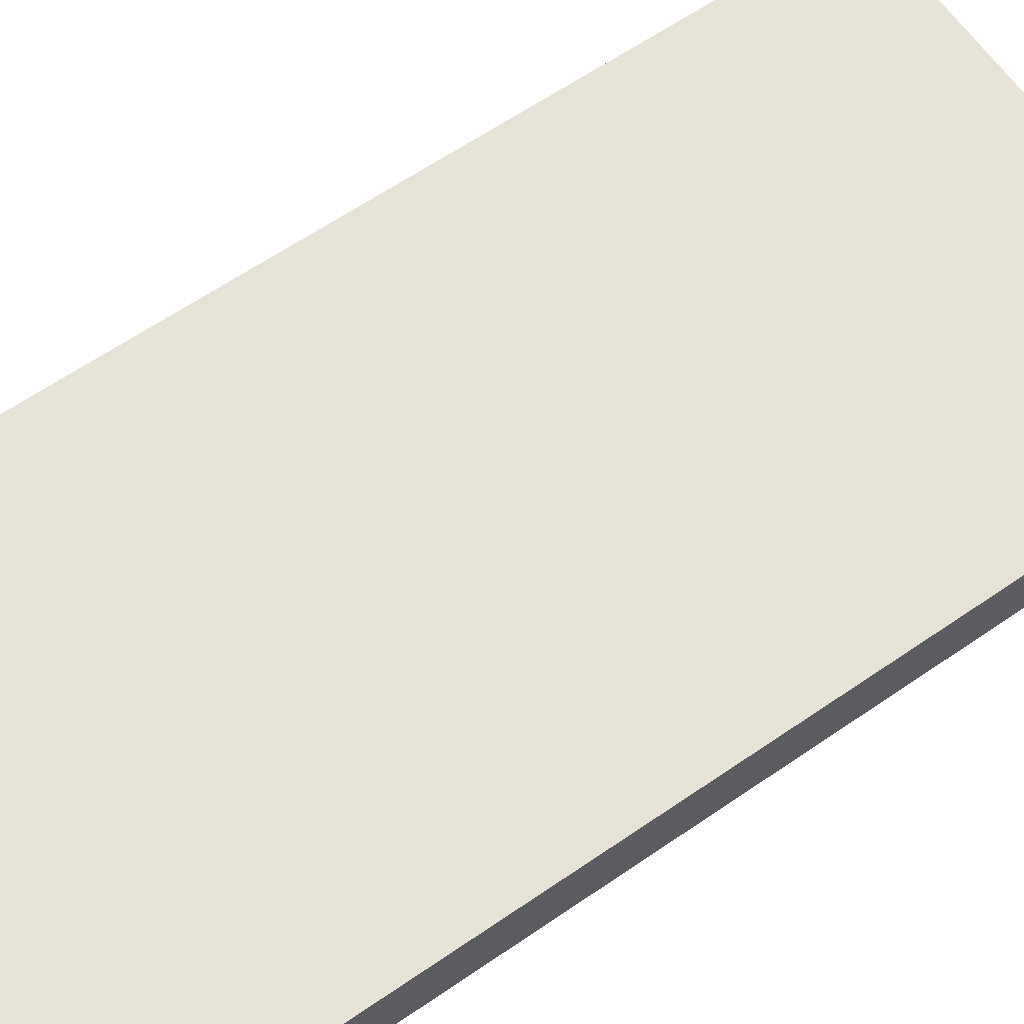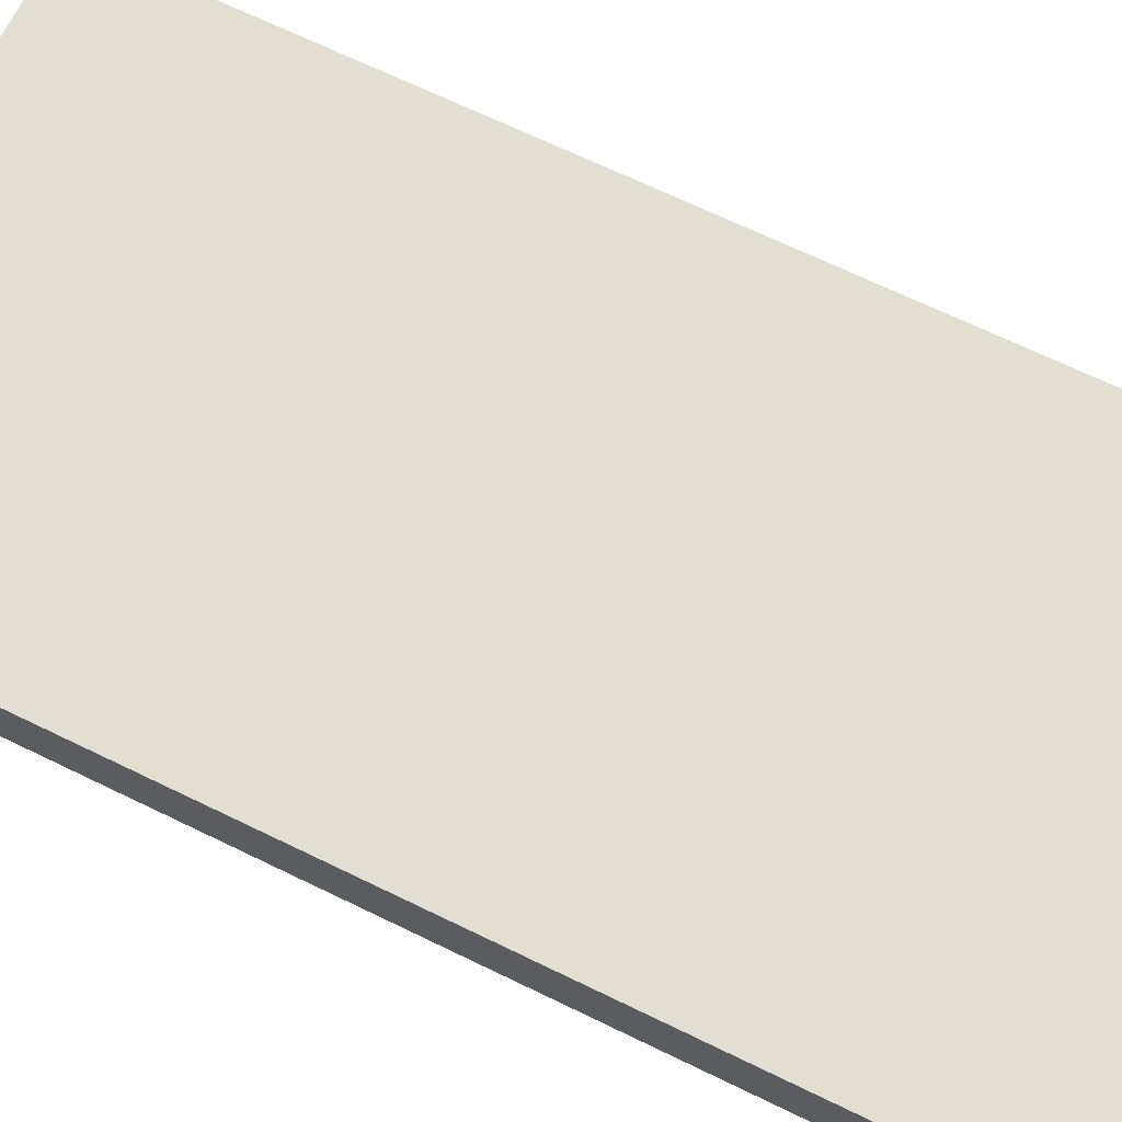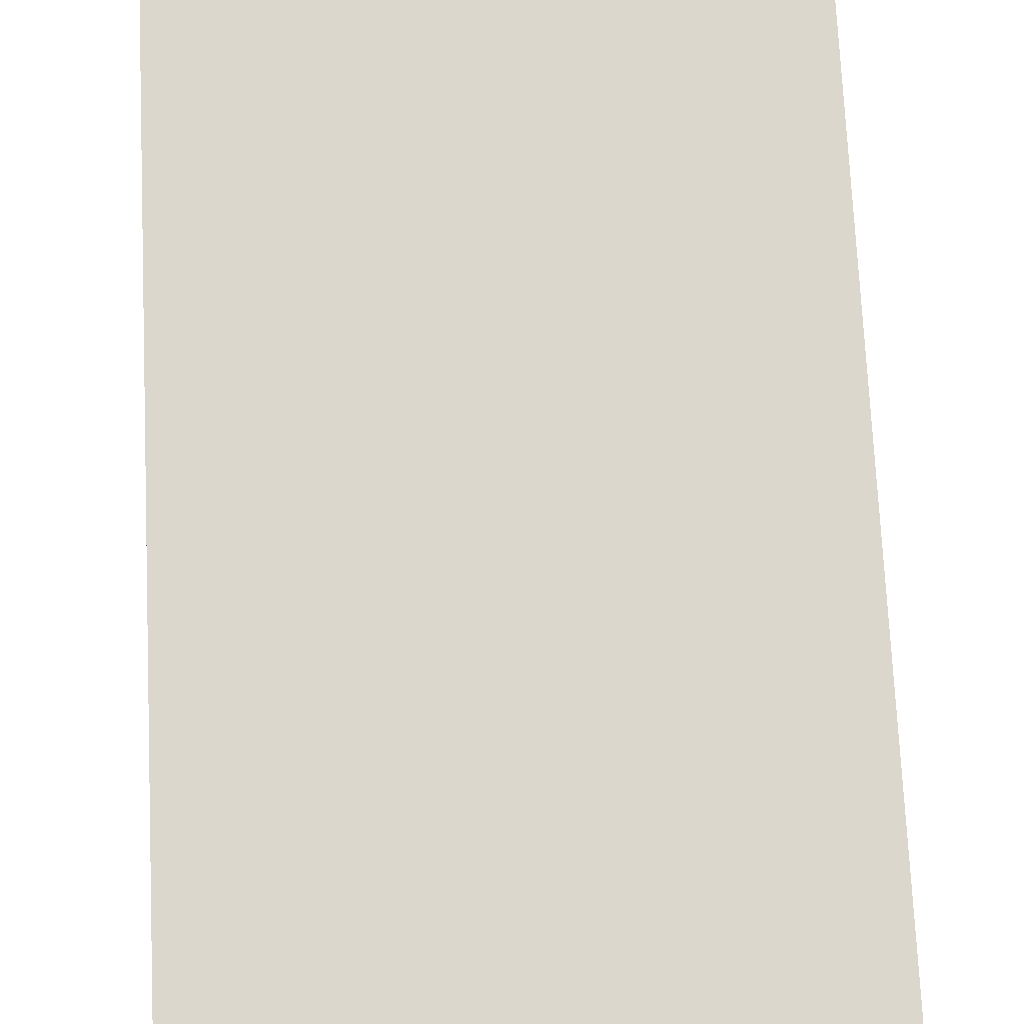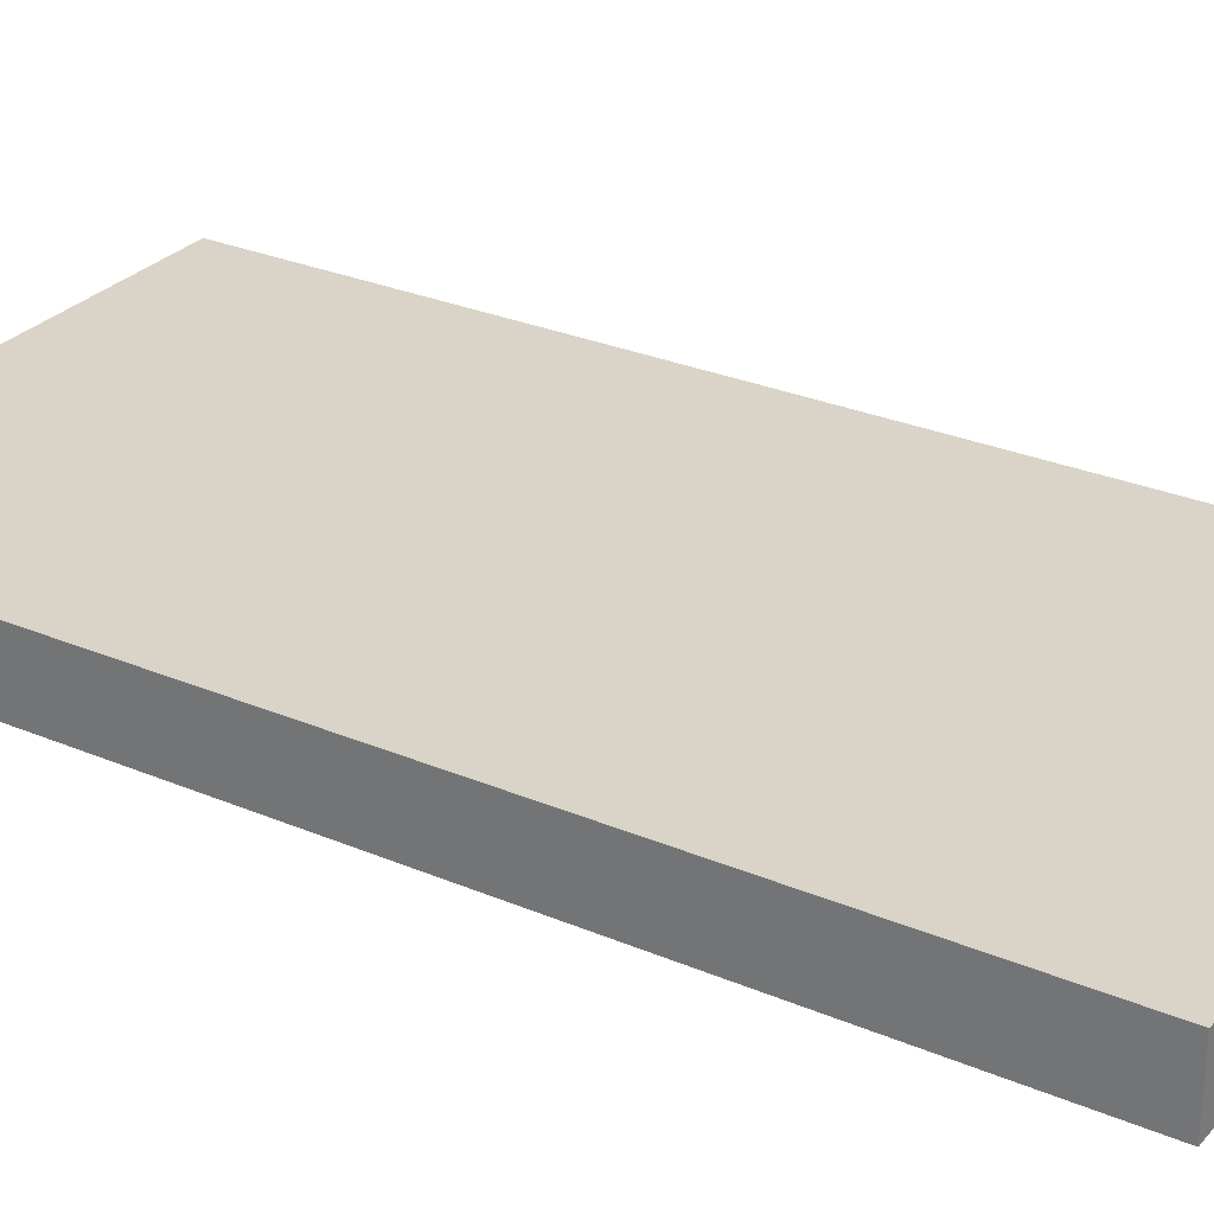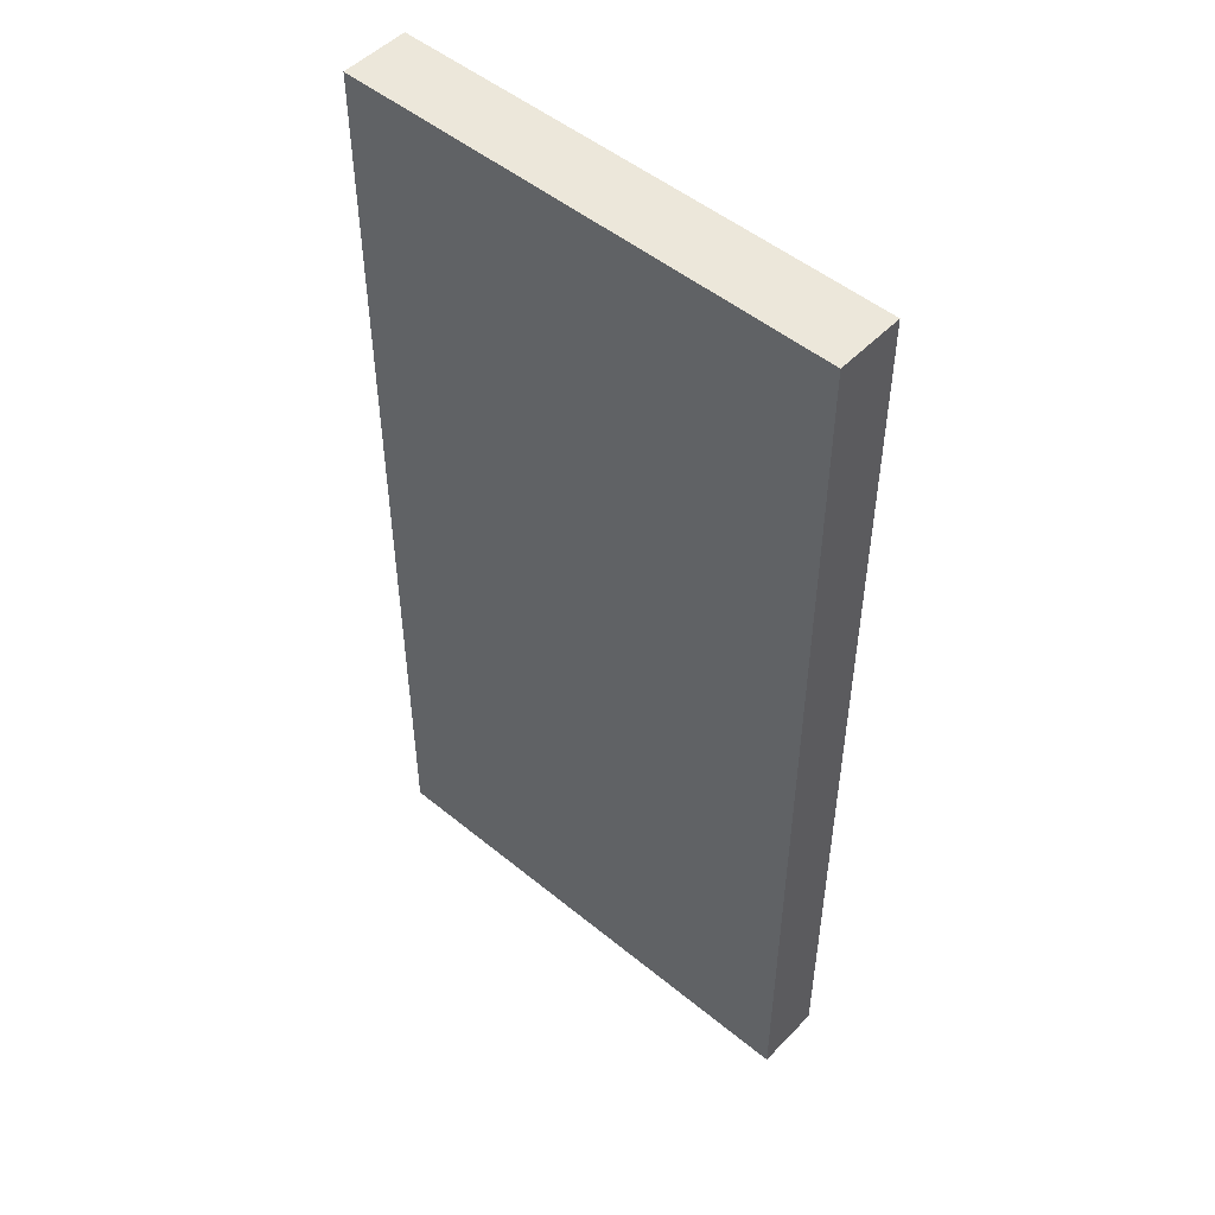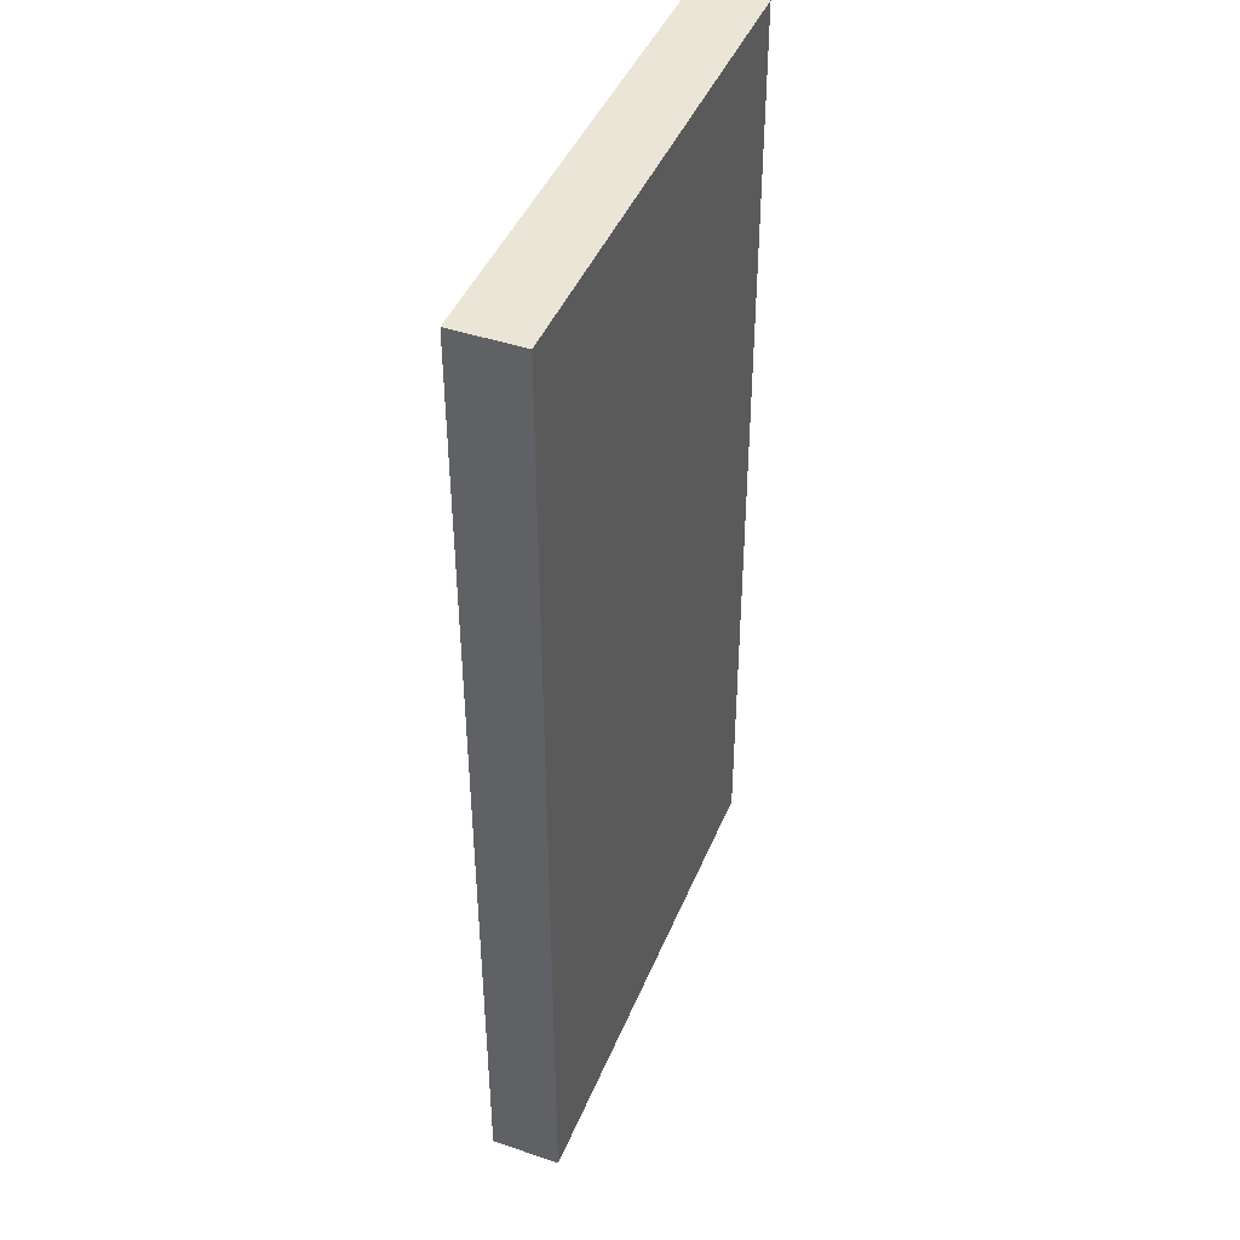
<metadata>
{"format":"obj","ext":"obj","renderer":"f3d","projection":"perspective","resolution":1024,"background":"white","views":[{"elev":63.4,"azim":-124.7,"up":"+Y"},{"elev":67.9,"azim":-64.0,"up":"+Y"},{"elev":72.8,"azim":177.3,"up":"+Y"},{"elev":28.4,"azim":122.6,"up":"+Y"},{"elev":50.3,"azim":41.9,"up":"+Z"},{"elev":44.1,"azim":-68.5,"up":"+Z"}]}
</metadata>
<code>
v 0 0 0
v 0 0 -14.41
v 7.3 0 -14.41
v 7.3 0 0
v 0 1 -14.41
v 0 1 0
v 7.3 1 0
v 7.3 1 -14.41
v 0 0 -14.41
v 0 0 0
v 0 1 0
v 0 1 -14.41
v 0 0 0
v 7.3 0 0
v 7.3 1 0
v 0 1 0
v 7.3 0 0
v 7.3 0 -14.41
v 7.3 1 -14.41
v 7.3 1 0
v 7.3 0 -14.41
v 0 0 -14.41
v 0 1 -14.41
v 7.3 1 -14.41
f 2 3 1
f 1 3 4
f 5 6 8
f 8 6 7
f 9 10 12
f 12 10 11
f 13 14 16
f 16 14 15
f 17 18 20
f 20 18 19
f 21 22 24
f 24 22 23

</code>
